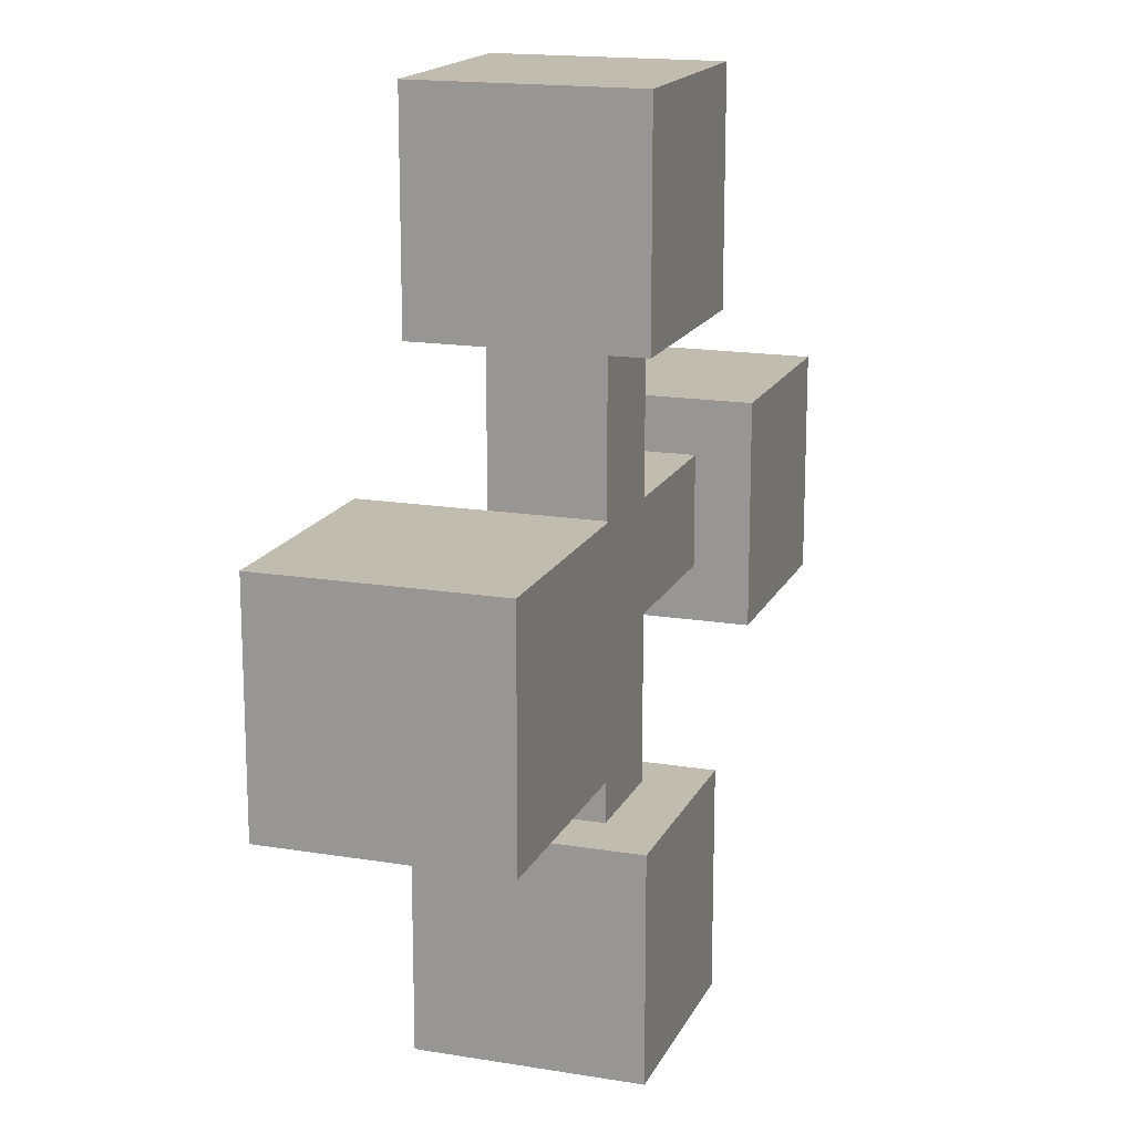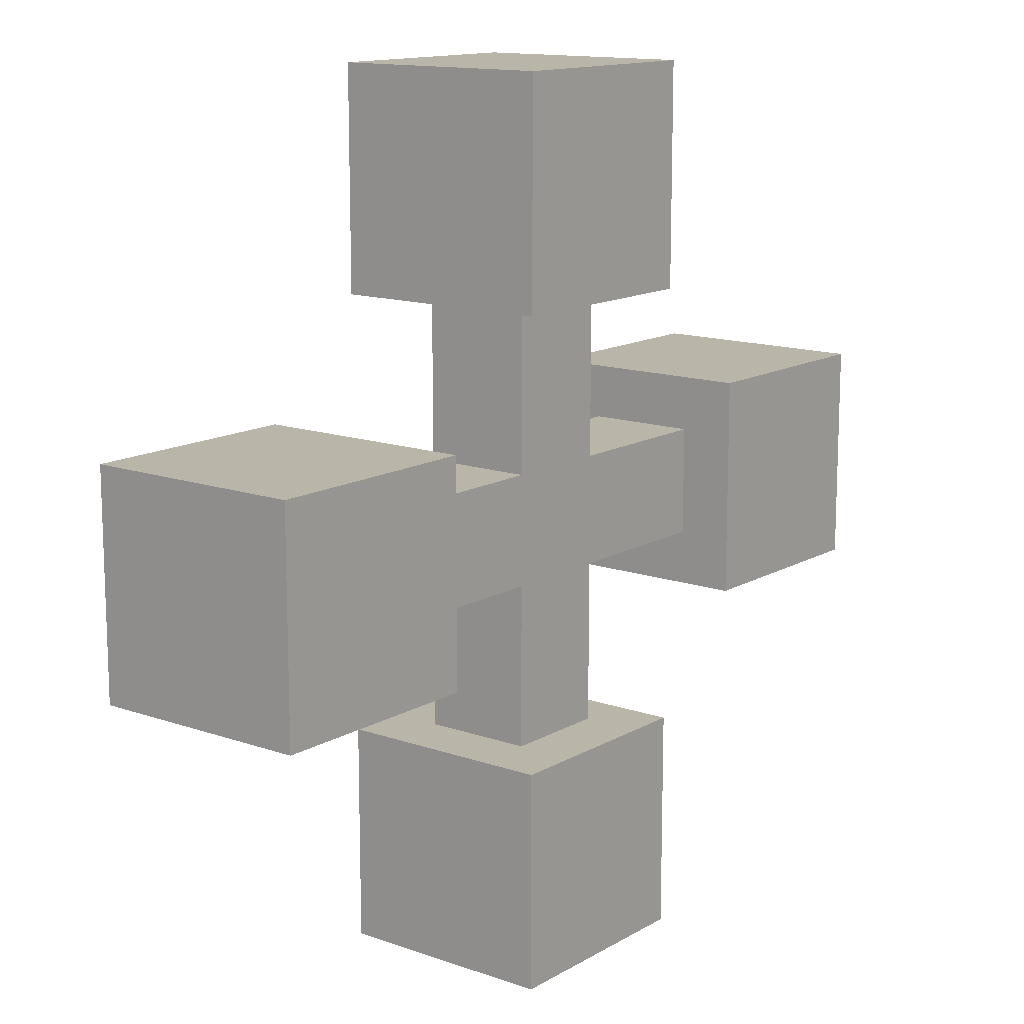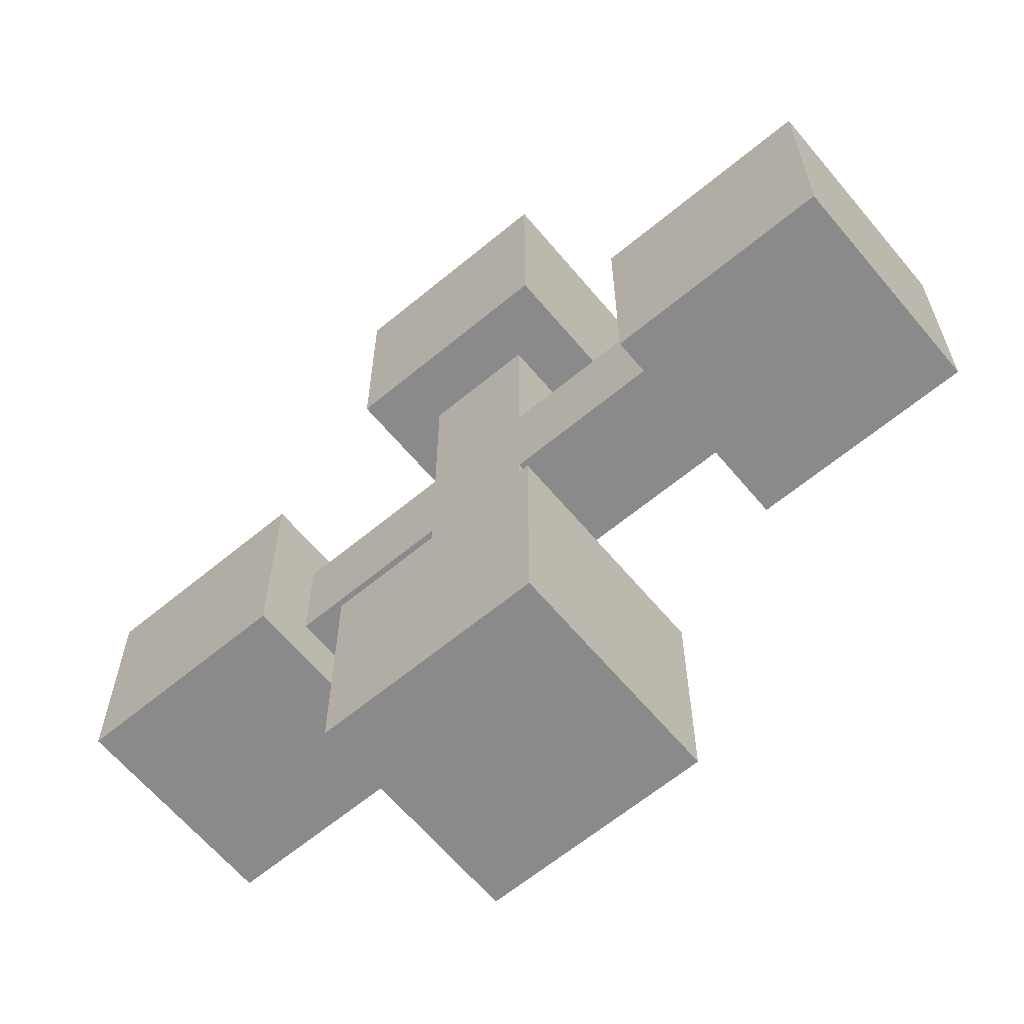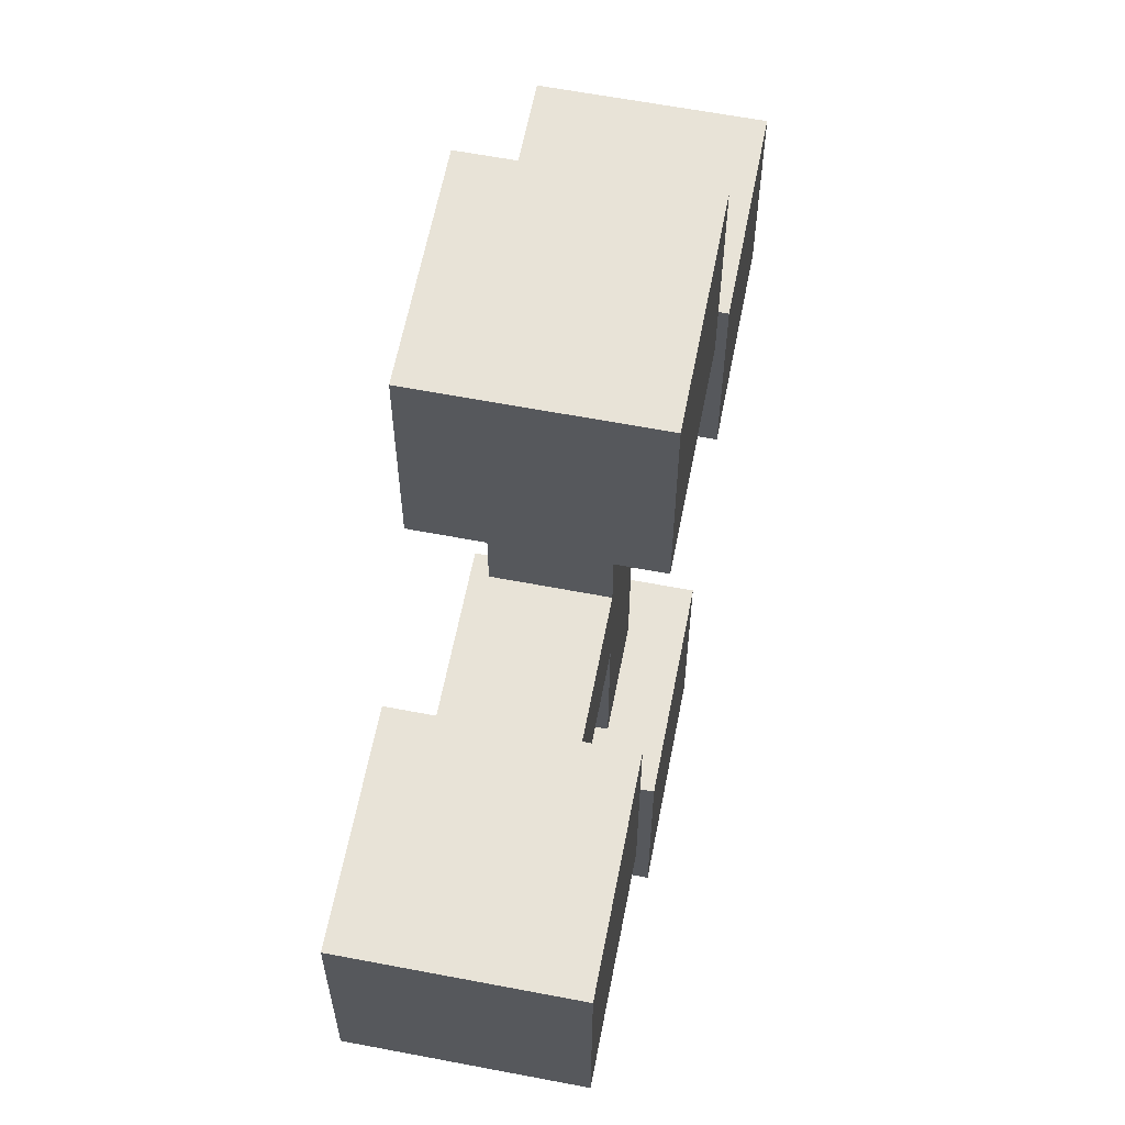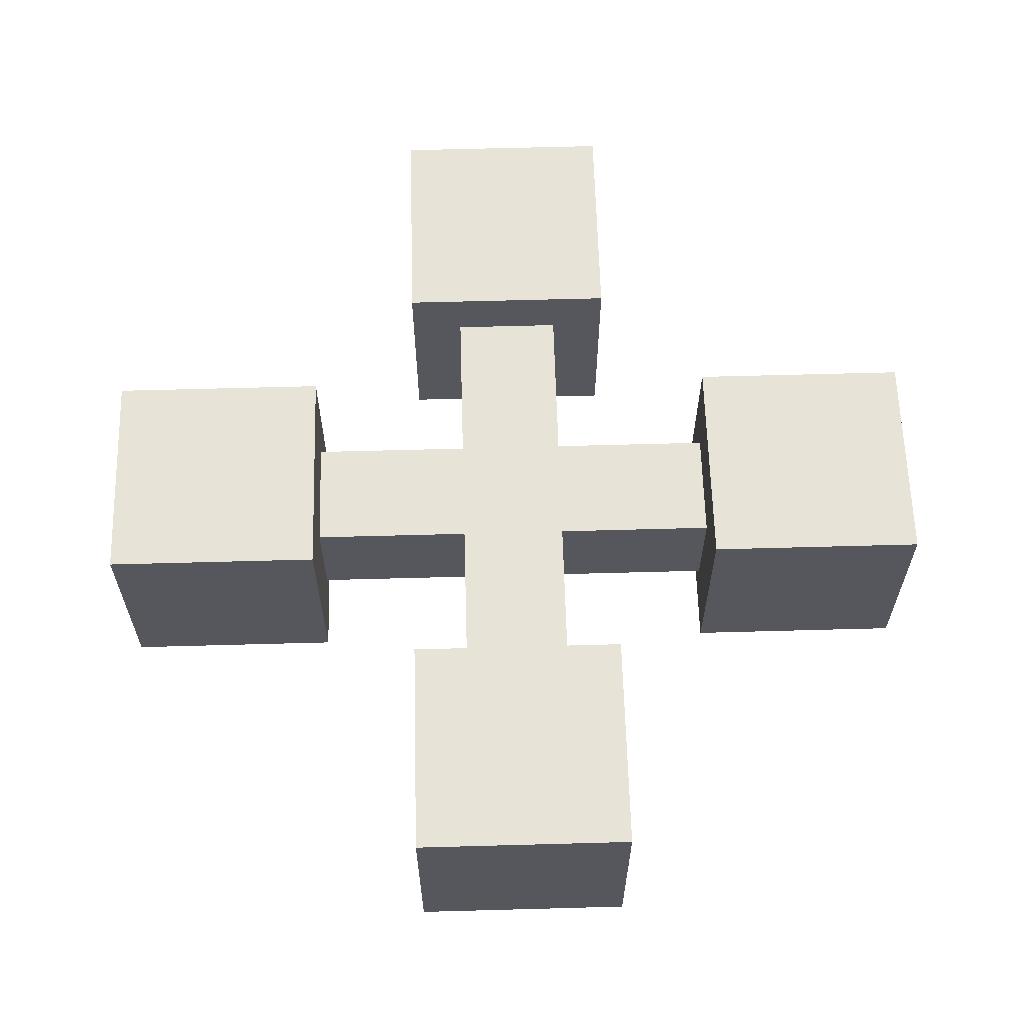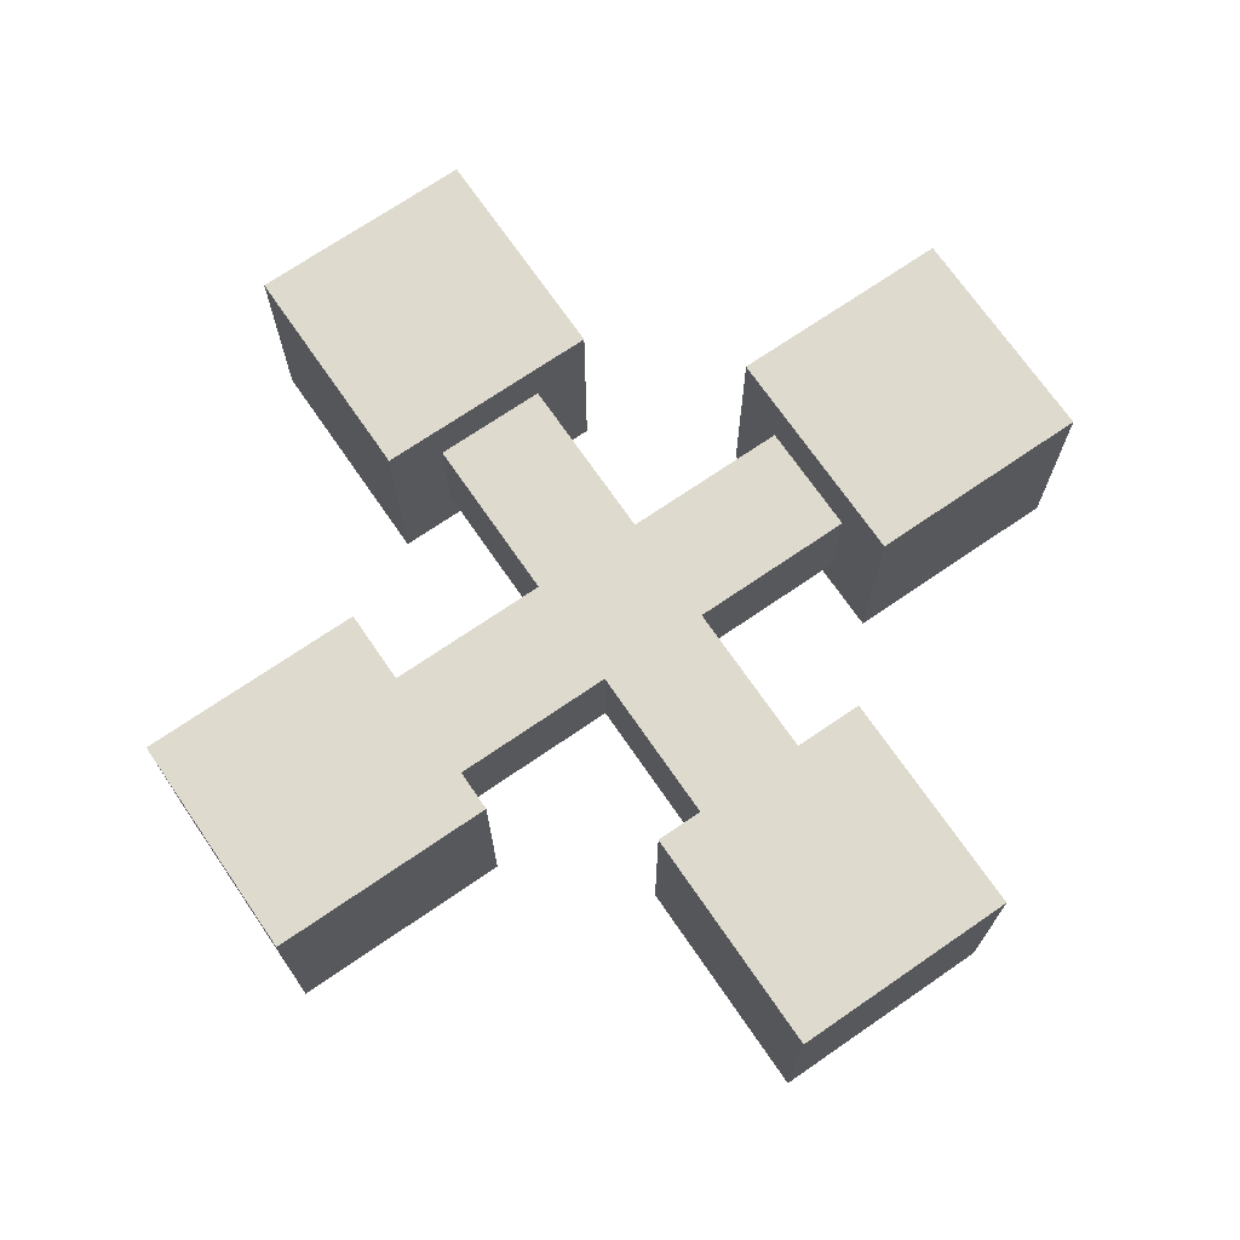
<metadata>
{"format":"obj","ext":"obj","renderer":"f3d","projection":"perspective","resolution":1024,"background":"white","views":[{"elev":16.5,"azim":108.7,"up":"+Z"},{"elev":13.6,"azim":128.2,"up":"+Z"},{"elev":-63.6,"azim":39.9,"up":"+Z"},{"elev":61.7,"azim":101.0,"up":"+Z"},{"elev":62.3,"azim":88.4,"up":"+Y"},{"elev":71.1,"azim":55.5,"up":"+Y"}]}
</metadata>
<code>
o Cube
v -0.4 0.1 0.1
v -0.4 -0.1 0.1
v -0.4 0.1 -0.1
v -0.4 -0.1 -0.1
v -0.1 0.1 0.1
v -0.1 -0.1 0.1
v -0.1 0.1 -0.1
v -0.1 -0.1 -0.1
v -0.1 0.1 0.396
v -0.1 -0.1 0.396
v -0.1 0.1 -0.396
v -0.1 -0.1 -0.396
v 0.1 0.1 0.396
v 0.1 -0.1 0.396
v 0.1 0.1 -0.396
v 0.1 -0.1 -0.396
v -0.2 -0.2 -0.8
v -0.2 0.2 -0.8
v 0.2 -0.2 -0.8
v 0.2 0.2 -0.8
v -0.2 -0.2 -0.4
v -0.2 0.2 -0.4
v 0.2 -0.2 -0.4
v 0.2 0.2 -0.4
v 0.2 0.2 0.8
v 0.2 -0.2 0.8
v -0.2 0.2 0.8
v -0.2 -0.2 0.8
v 0.2 0.2 0.4
v 0.2 -0.2 0.4
v -0.2 0.2 0.4
v -0.2 -0.2 0.4
v -0.4 -0.2 -0.2
v -0.4 0.2 -0.2
v -0.4 -0.2 0.2
v -0.4 0.2 0.2
v -0.8 -0.2 -0.2
v -0.8 0.2 -0.2
v -0.8 -0.2 0.2
v -0.8 0.2 0.2
v 0.4 0.2 0.2
v 0.4 -0.2 0.2
v 0.4 0.2 -0.2
v 0.4 -0.2 -0.2
v 0.8 0.2 0.2
v 0.8 -0.2 0.2
v 0.8 0.2 -0.2
v 0.8 -0.2 -0.2
v 0.1 0.1 0.1
v 0.1 -0.1 0.1
v 0.1 0.1 -0.1
v 0.1 -0.1 -0.1
v 0.4 0.1 0.1
v 0.4 -0.1 0.1
v 0.4 0.1 -0.1
v 0.4 -0.1 -0.1
f 7 5 6 8
f 5 1 2 6
f 1 3 4 2
f 3 7 8 4
f 8 6 2 4
f 3 1 5 7
f 15 13 14 16
f 13 9 10 14
f 9 11 12 10
f 11 15 16 12
f 16 14 10 12
f 11 9 13 15
f 18 20 19 17
f 20 24 23 19
f 24 22 21 23
f 22 18 17 21
f 17 19 23 21
f 22 24 20 18
f 31 29 30 32
f 29 25 26 30
f 25 27 28 26
f 27 31 32 28
f 32 30 26 28
f 27 25 29 31
f 34 36 35 33
f 36 40 39 35
f 40 38 37 39
f 38 34 33 37
f 33 35 39 37
f 38 40 36 34
f 47 45 46 48
f 45 41 42 46
f 41 43 44 42
f 43 47 48 44
f 48 46 42 44
f 43 41 45 47
f 55 53 54 56
f 53 49 50 54
f 49 51 52 50
f 51 55 56 52
f 56 54 50 52
f 51 49 53 55

</code>
